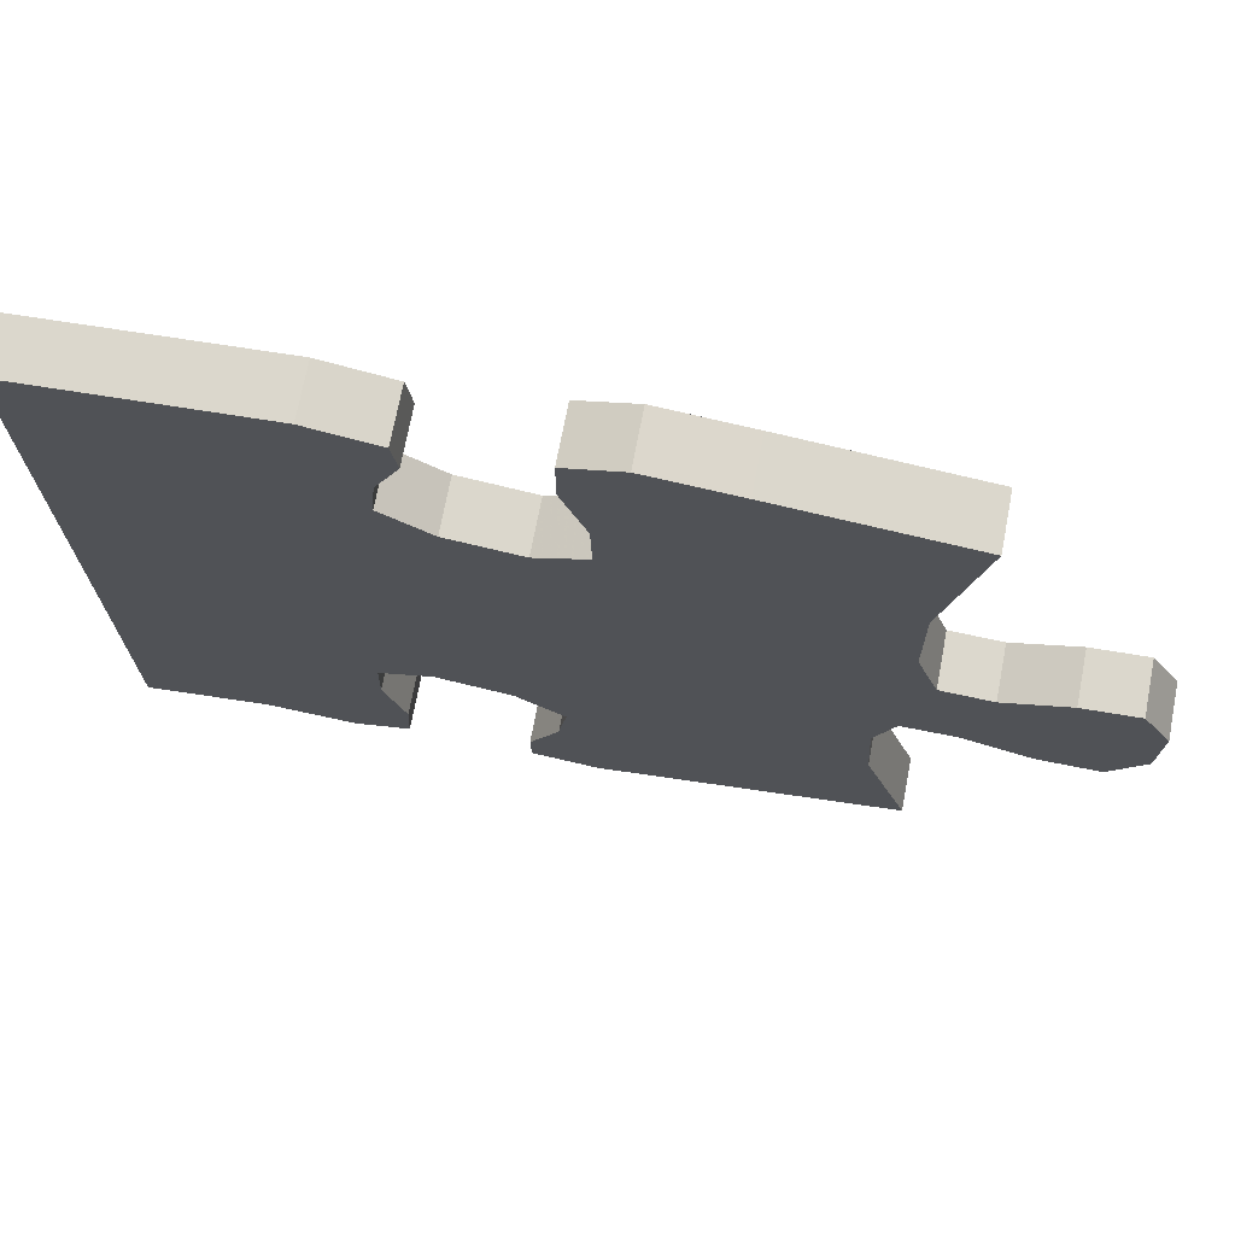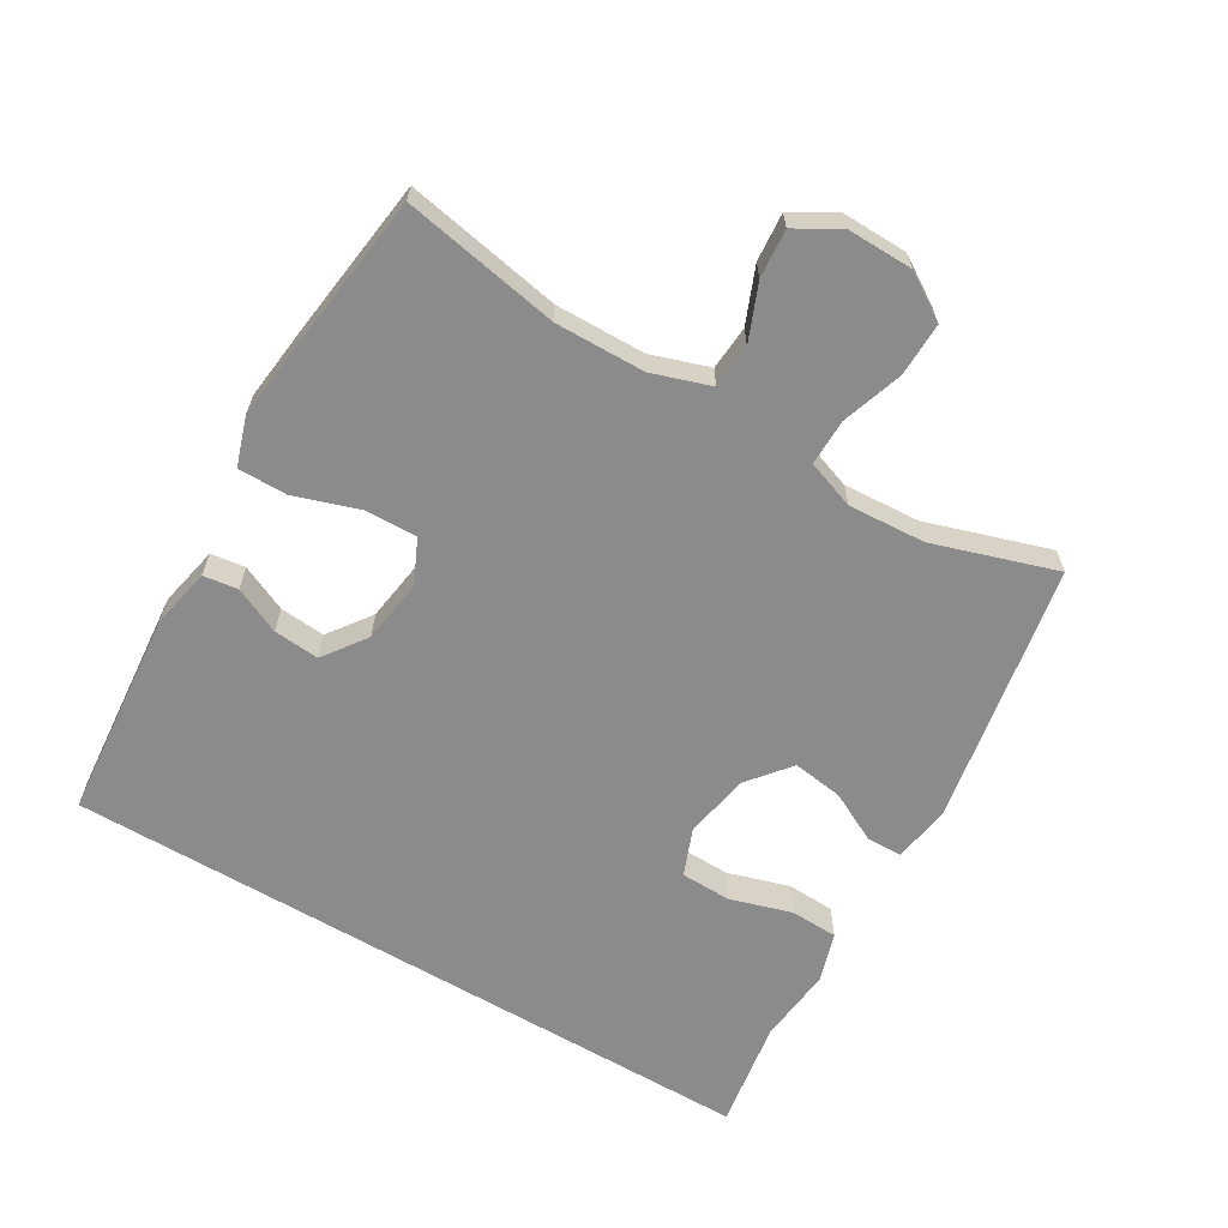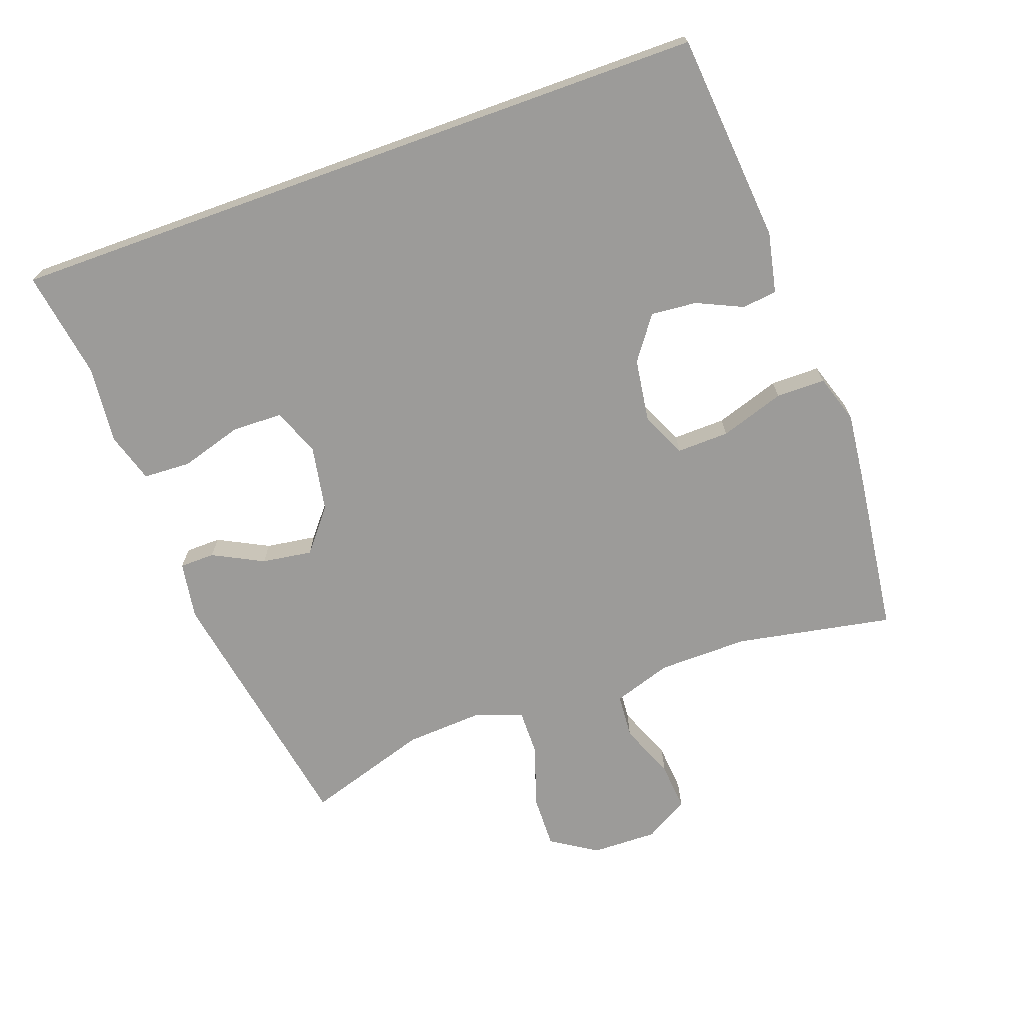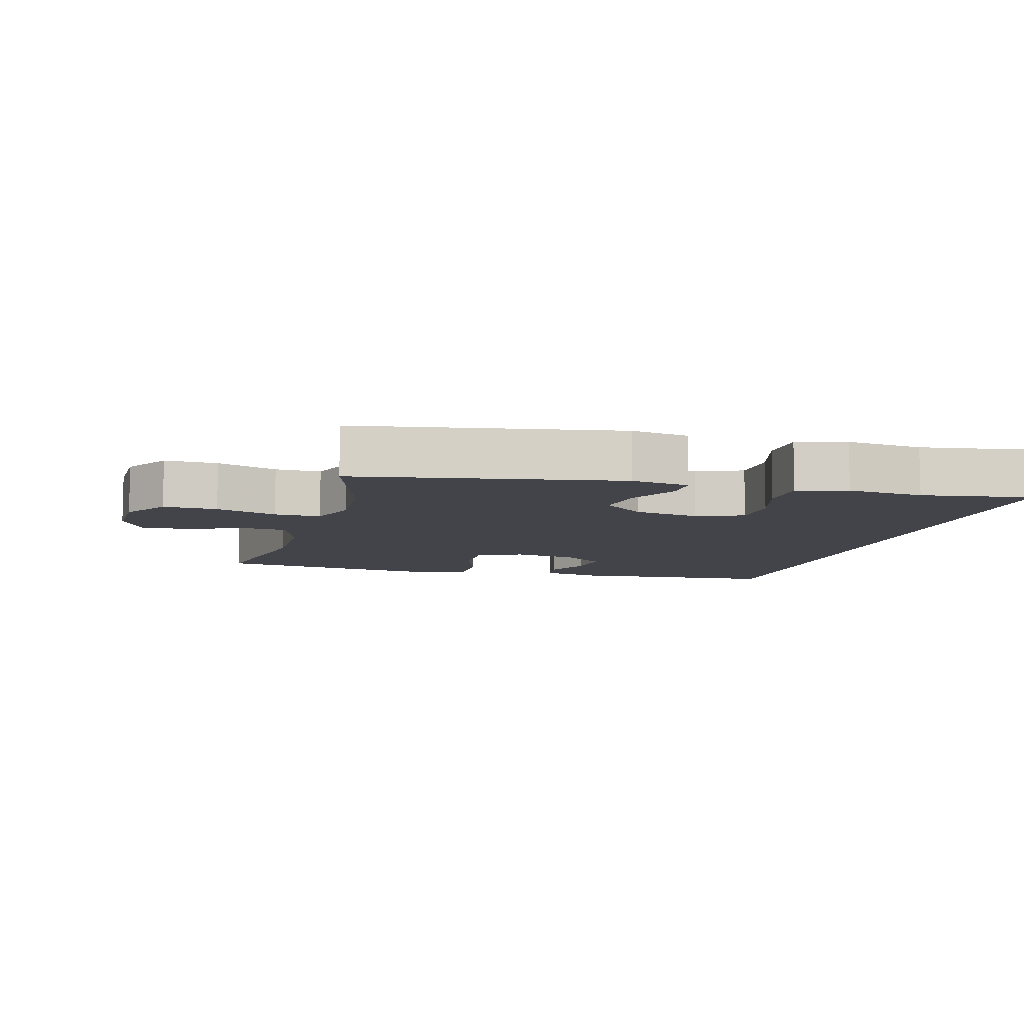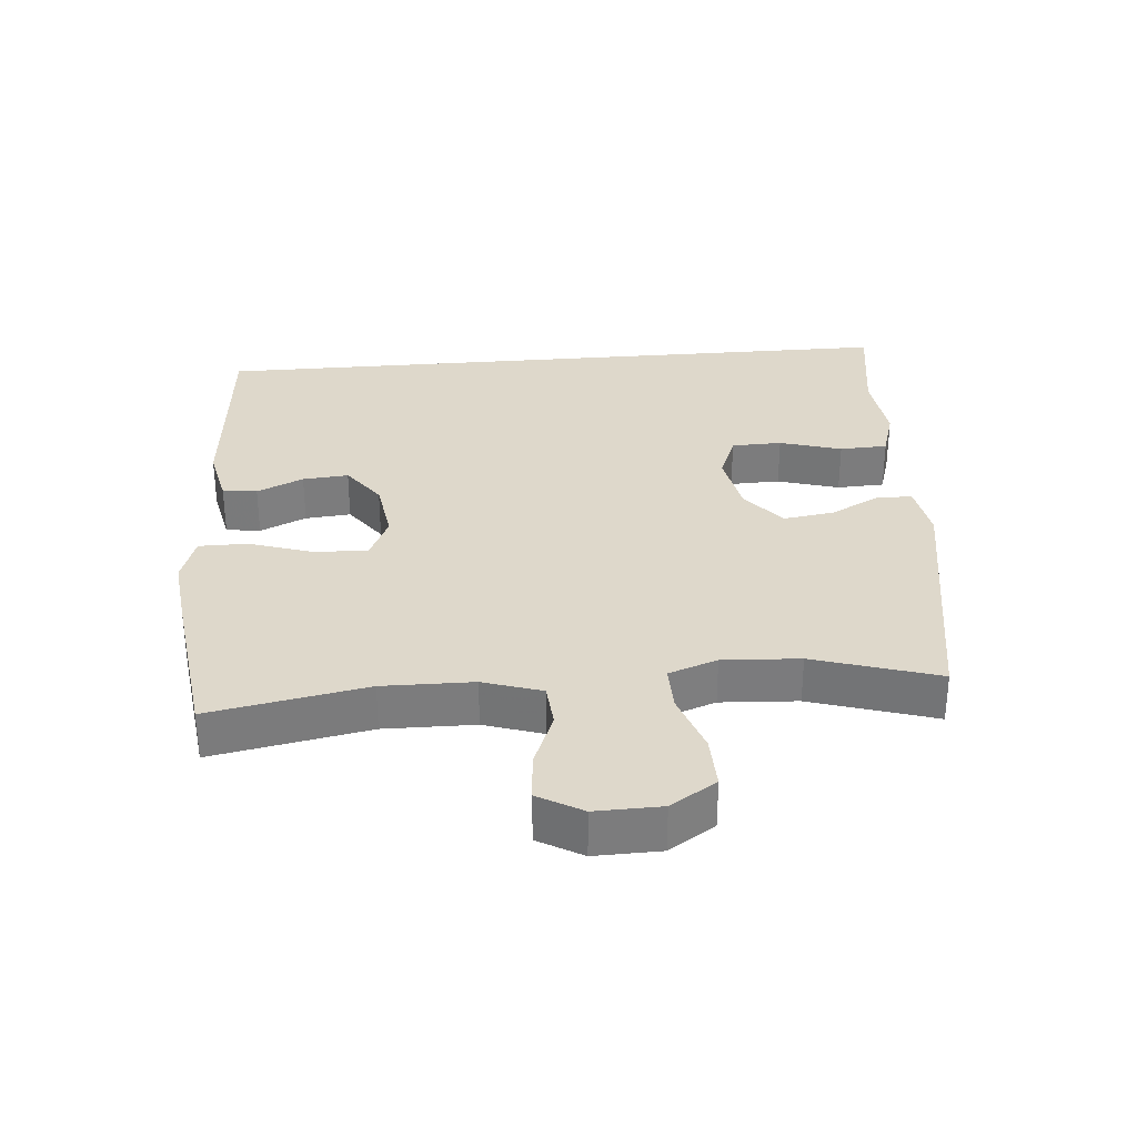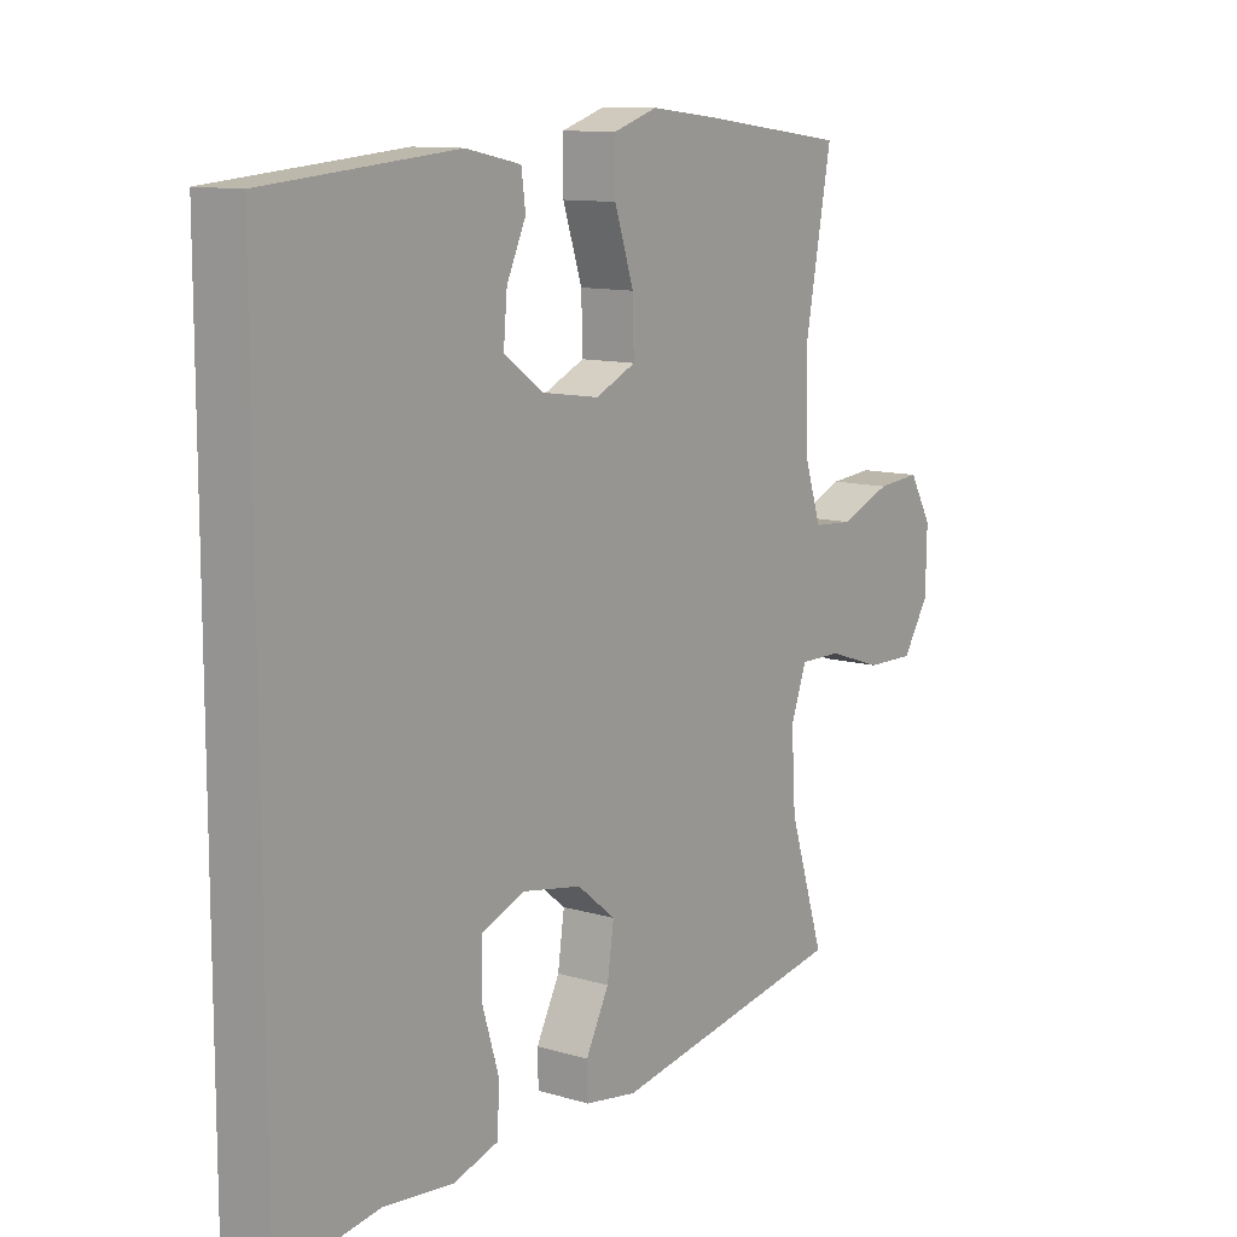
<metadata>
{"format":"obj","ext":"obj","renderer":"f3d","projection":"perspective","resolution":1024,"background":"white","views":[{"elev":72.3,"azim":10.9,"up":"+Z"},{"elev":-63.8,"azim":59.4,"up":"+Y"},{"elev":-69.9,"azim":-70.2,"up":"+Y"},{"elev":-8.5,"azim":164.5,"up":"+Y"},{"elev":31.6,"azim":85.0,"up":"+Y"},{"elev":11.2,"azim":-53.8,"up":"+Z"}]}
</metadata>
<code>
v -0.5 0.07 -0.587
v -0.5 0.07 0.482
v -0.183 0.07 0.51
v -0.092 0.07 0.491
v -0.085 0.07 0.439
v -0.117 0.07 0.369
v -0.123 0.07 0.3
v -0.058 0.07 0.253
v 0.038 0.07 0.239
v 0.105 0.07 0.27
v 0.103 0.07 0.349
v 0.071 0.07 0.446
v 0.071 0.07 0.52
v 0.144 0.07 0.544
v 0.259 0.07 0.531
v 0.5 0.07 0.5
v 0.456 0.07 0.264
v 0.458 0.07 0.128
v 0.487 0.07 0.04
v 0.554 0.07 0.035
v 0.638 0.07 0.069
v 0.711 0.07 0.075
v 0.749 0.07 0.009
v 0.747 0.07 -0.09
v 0.703 0.07 -0.159
v 0.622 0.07 -0.157
v 0.53 0.07 -0.126
v 0.46 0.07 -0.125
v 0.434 0.07 -0.198
v 0.441 0.07 -0.314
v 0.5 0.07 -0.5
v 0.105 0.07 -0.57
v 0.018 0.07 -0.556
v 0.017 0.07 -0.503
v 0.056 0.07 -0.427
v 0.067 0.07 -0.351
v 0.003 0.07 -0.299
v -0.096 0.07 -0.281
v -0.167 0.07 -0.309
v -0.169 0.07 -0.385
v -0.141 0.07 -0.478
v -0.144 0.07 -0.55
v -0.219 0.07 -0.573
v -0.335 0.07 -0.561
v -0.5 0 -0.587
v -0.5 0 0.482
v -0.183 0 0.51
v -0.092 0 0.491
v -0.085 0 0.439
v -0.117 0 0.369
v -0.123 0 0.3
v -0.058 0 0.253
v 0.038 0 0.239
v 0.105 0 0.27
v 0.103 0 0.349
v 0.071 0 0.446
v 0.071 0 0.52
v 0.144 0 0.544
v 0.259 0 0.531
v 0.5 0 0.5
v 0.456 0 0.264
v 0.458 0 0.128
v 0.487 0 0.04
v 0.554 0 0.035
v 0.638 0 0.069
v 0.711 0 0.075
v 0.749 0 0.009
v 0.747 0 -0.09
v 0.703 0 -0.159
v 0.622 0 -0.157
v 0.53 0 -0.126
v 0.46 0 -0.125
v 0.434 0 -0.198
v 0.441 0 -0.314
v 0.5 0 -0.5
v 0.105 0 -0.57
v 0.018 0 -0.556
v 0.017 0 -0.503
v 0.056 0 -0.427
v 0.067 0 -0.351
v 0.003 0 -0.299
v -0.096 0 -0.281
v -0.167 0 -0.309
v -0.169 0 -0.385
v -0.141 0 -0.478
v -0.144 0 -0.55
v -0.219 0 -0.573
v -0.335 0 -0.561
f 42 43 44
f 41 42 44
f 40 41 44
f 1 2 3
f 44 1 3
f 40 44 3
f 39 40 3
f 38 39 3
f 37 38 3
f 33 34 35
f 32 33 35
f 31 32 35
f 30 31 35
f 29 30 35 36
f 28 29 36 37
f 25 26 27
f 24 25 27
f 23 24 27
f 22 23 27
f 21 22 27
f 20 21 27
f 19 20 27 28
f 18 19 28 37
f 15 16 17
f 14 15 17
f 13 14 17
f 12 13 17
f 11 12 17
f 10 11 17 18
f 9 10 18 37
f 3 4 5 6
f 3 6 7
f 37 3 7
f 8 9 37
f 7 8 37
f 88 87 86
f 88 86 85
f 88 85 84
f 47 46 45
f 47 45 88
f 47 88 84
f 47 84 83
f 47 83 82
f 47 82 81
f 79 78 77
f 79 77 76
f 79 76 75
f 79 75 74
f 80 79 74 73
f 81 80 73 72
f 71 70 69
f 71 69 68
f 71 68 67
f 71 67 66
f 71 66 65
f 71 65 64
f 72 71 64 63
f 81 72 63 62
f 61 60 59
f 61 59 58
f 61 58 57
f 61 57 56
f 61 56 55
f 62 61 55 54
f 81 62 54 53
f 50 49 48 47
f 51 50 47
f 51 47 81
f 81 53 52
f 81 52 51
f 1 45 46 2
f 2 46 47 3
f 3 47 48 4
f 4 48 49 5
f 5 49 50 6
f 6 50 51 7
f 7 51 52 8
f 8 52 53 9
f 9 53 54 10
f 10 54 55 11
f 11 55 56 12
f 12 56 57 13
f 13 57 58 14
f 14 58 59 15
f 15 59 60 16
f 16 60 61 17
f 17 61 62 18
f 18 62 63 19
f 19 63 64 20
f 20 64 65 21
f 21 65 66 22
f 22 66 67 23
f 23 67 68 24
f 24 68 69 25
f 25 69 70 26
f 26 70 71 27
f 27 71 72 28
f 28 72 73 29
f 29 73 74 30
f 30 74 75 31
f 31 75 76 32
f 32 76 77 33
f 33 77 78 34
f 34 78 79 35
f 35 79 80 36
f 36 80 81 37
f 37 81 82 38
f 38 82 83 39
f 39 83 84 40
f 40 84 85 41
f 41 85 86 42
f 42 86 87 43
f 43 87 88 44
f 44 88 45 1

</code>
